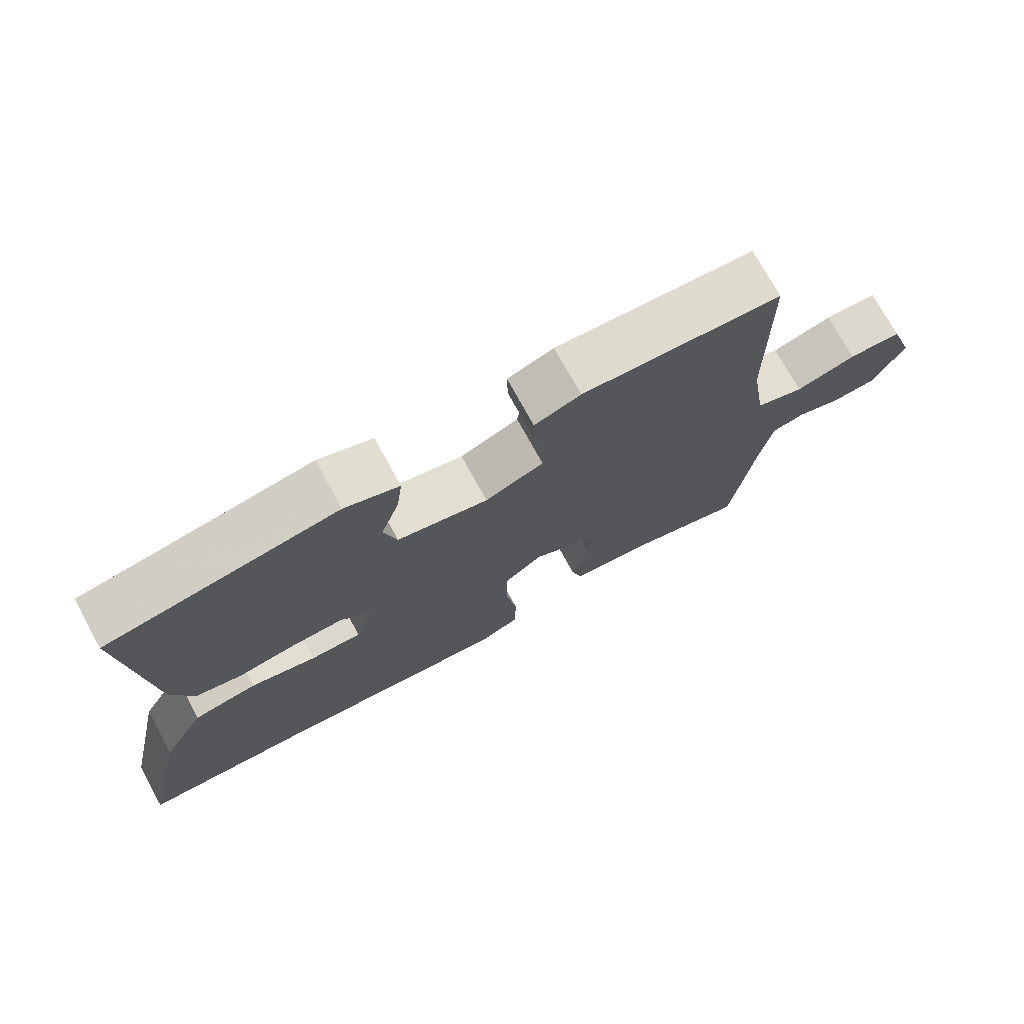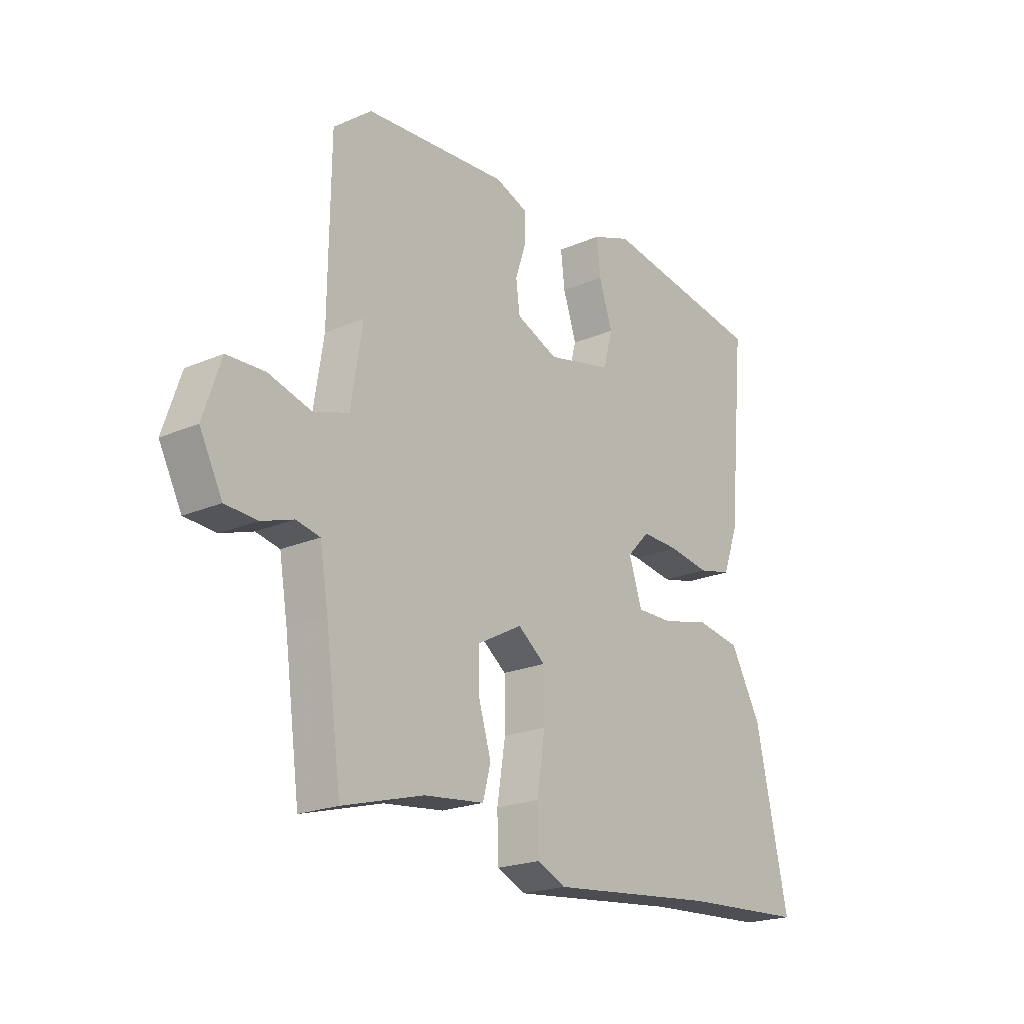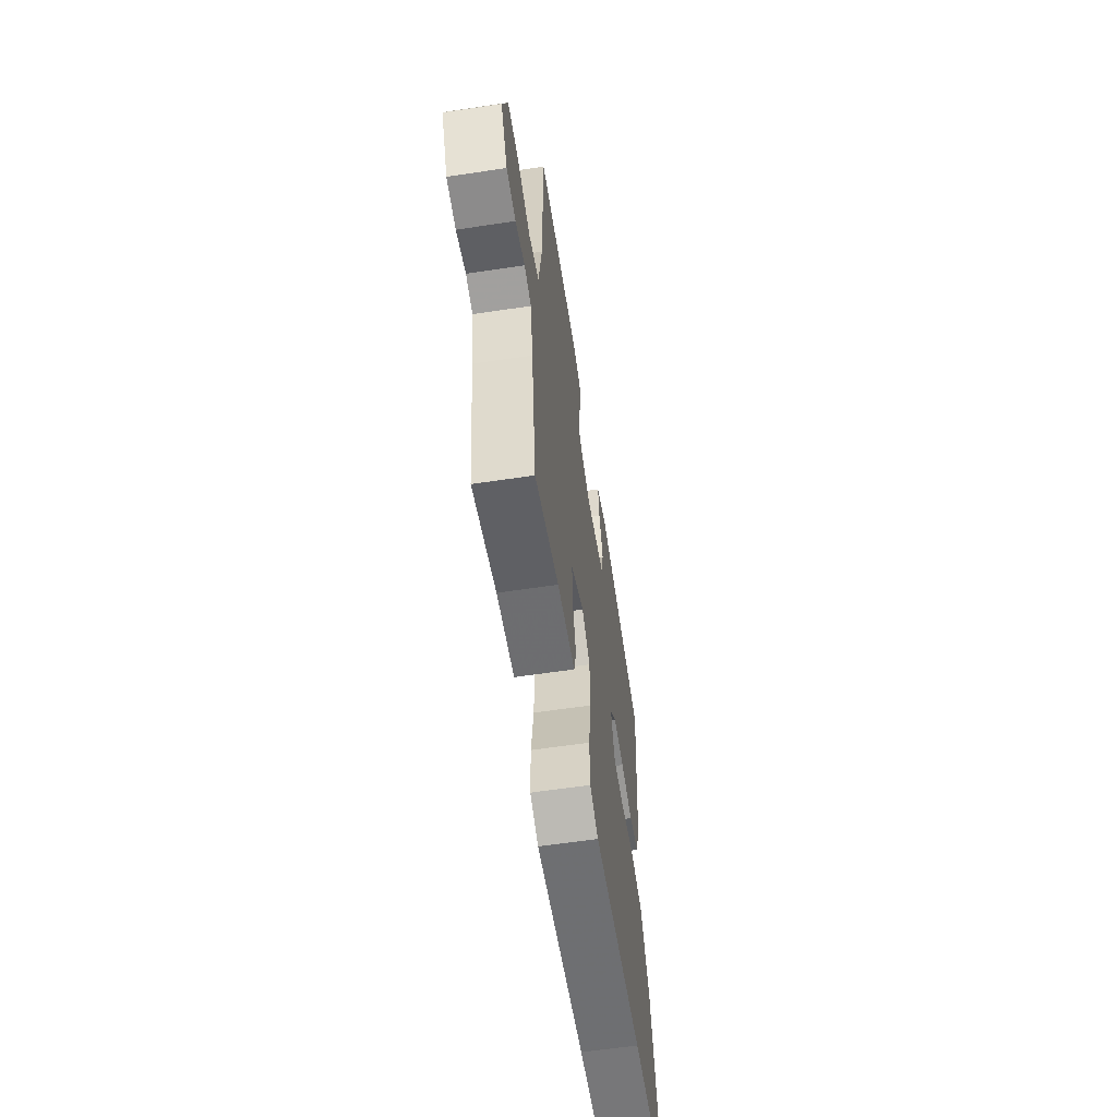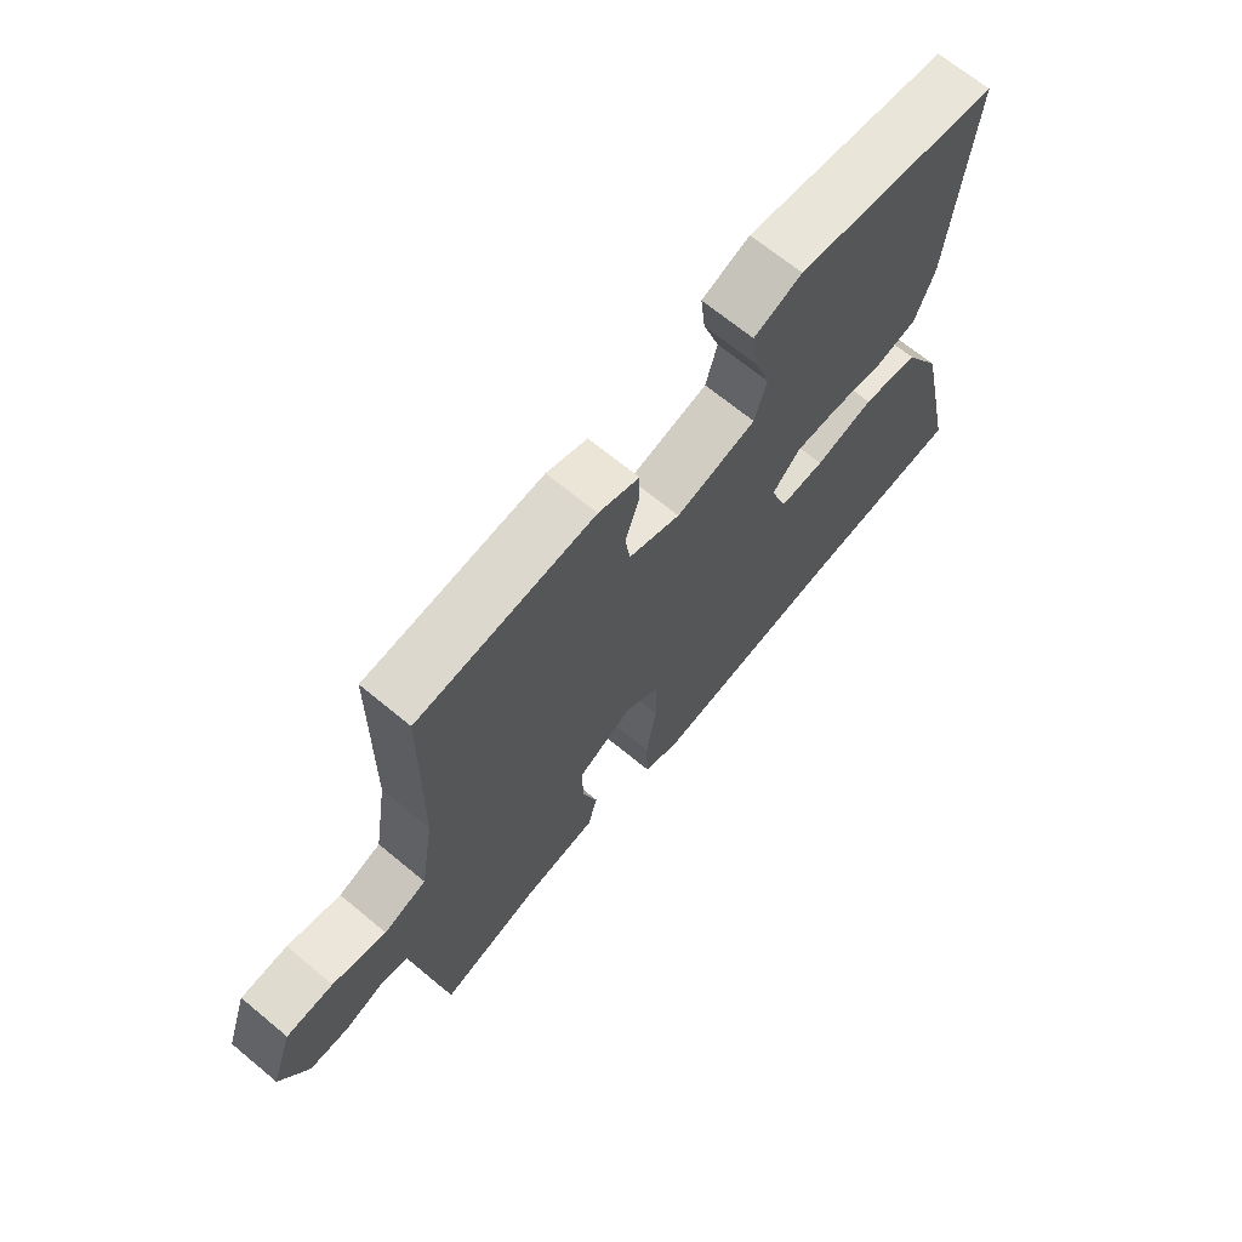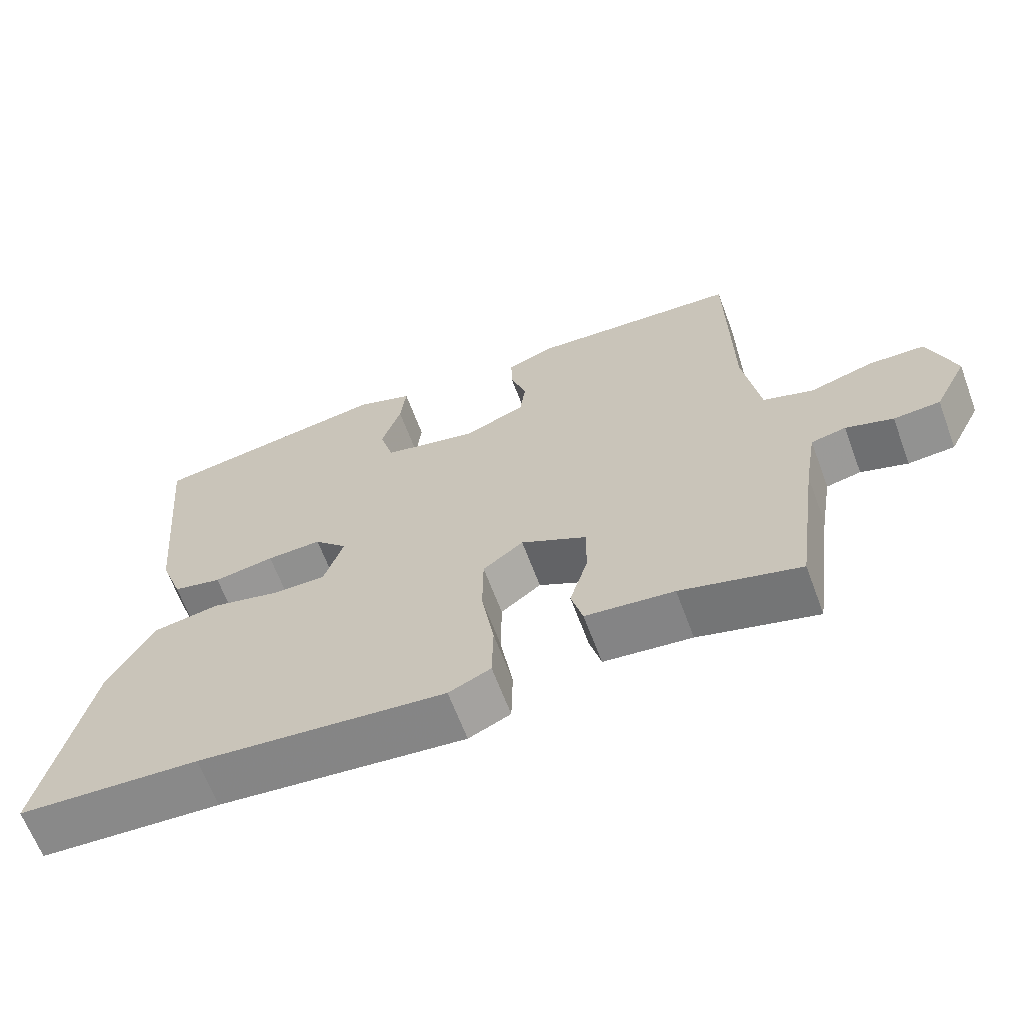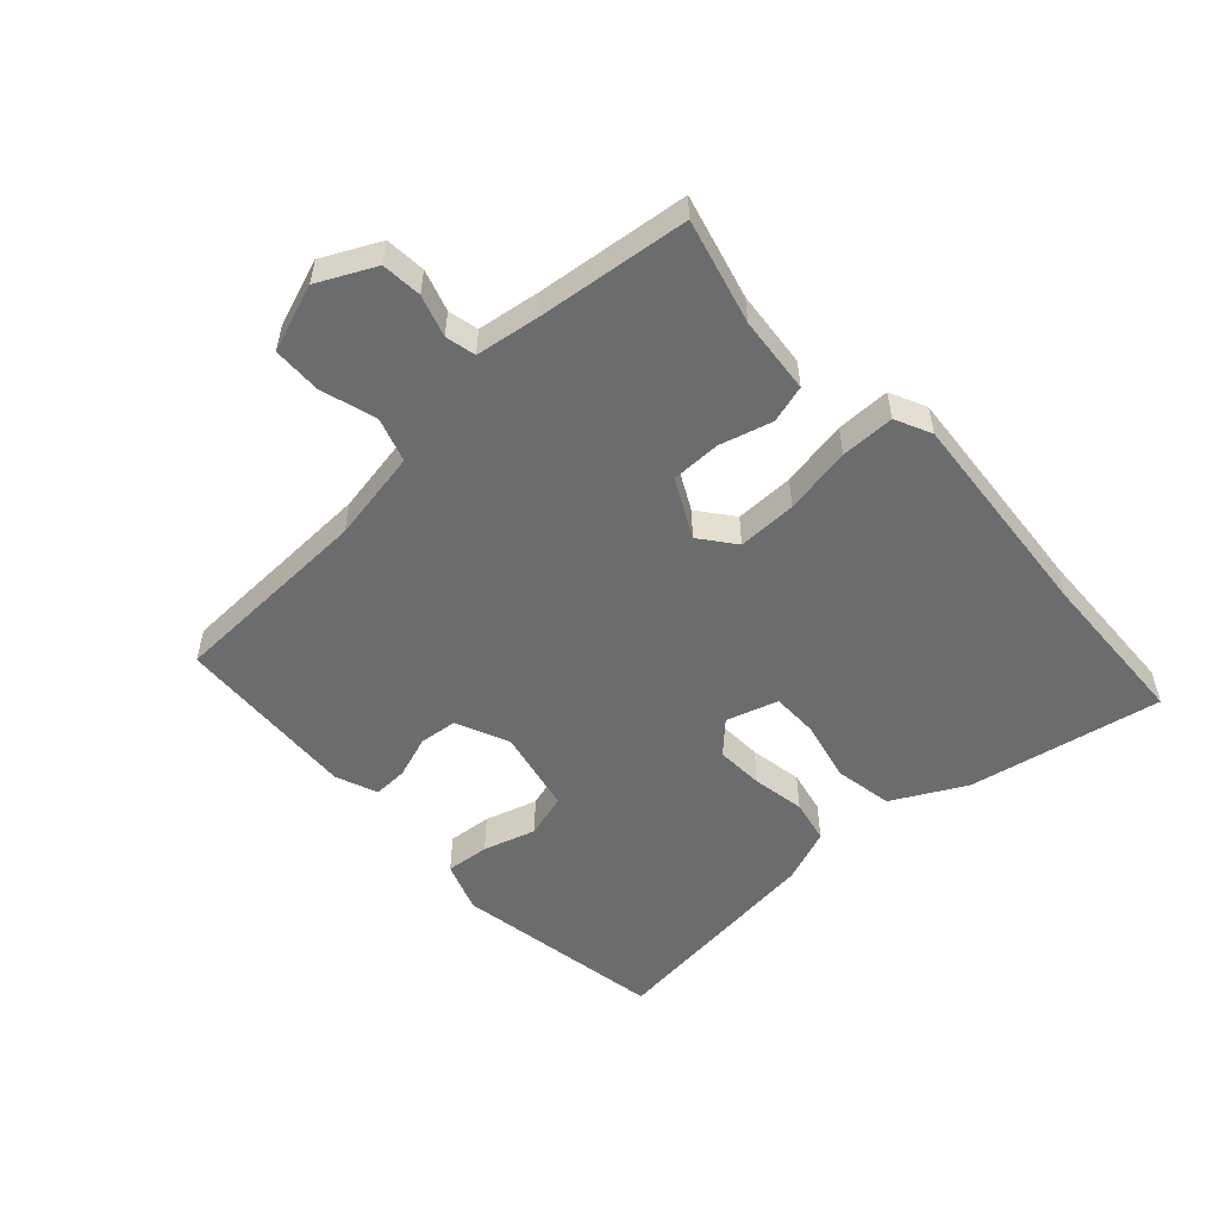
<metadata>
{"format":"obj","ext":"obj","renderer":"f3d","projection":"perspective","resolution":1024,"background":"white","views":[{"elev":73.9,"azim":-28.7,"up":"+Z"},{"elev":-21.2,"azim":127.6,"up":"+Z"},{"elev":-60.5,"azim":98.7,"up":"+Z"},{"elev":68.1,"azim":129.7,"up":"+Z"},{"elev":-64.8,"azim":20.5,"up":"+Z"},{"elev":-53.6,"azim":133.7,"up":"+Y"}]}
</metadata>
<code>
v 0.477 0.07 -0.523
v 0.313 0.07 -0.477
v 0.191 0.07 -0.463
v 0.175 0.07 -0.403
v 0.2 0.07 -0.32
v 0.201 0.07 -0.242
v 0.11 0.07 -0.193
v 0.054 0.07 -0.235
v 0.053 0.07 -0.328
v 0.07 0.07 -0.435
v 0.068 0.07 -0.52
v 0.01 0.07 -0.546
v -0.333 0.07 -0.51
v -0.585 0.07 -0.495
v -0.519 0.07 -0.19
v -0.456 0.07 -0.077
v -0.364 0.07 -0.062
v -0.268 0.07 -0.086
v -0.194 0.07 -0.087
v -0.167 0.07 -0.006
v -0.213 0.07 0.042
v -0.289 0.07 0.04
v -0.373 0.07 0.027
v -0.441 0.07 0.043
v -0.472 0.07 0.129
v -0.505 0.07 0.485
v -0.171 0.07 0.537
v -0.092 0.07 0.507
v -0.1 0.07 0.438
v -0.127 0.07 0.356
v -0.108 0.07 0.286
v 0.024 0.07 0.255
v 0.109 0.07 0.29
v 0.117 0.07 0.35
v 0.095 0.07 0.417
v 0.094 0.07 0.472
v 0.161 0.07 0.497
v 0.451 0.07 0.476
v 0.455 0.07 0.152
v 0.478 0.07 0.006
v 0.548 0.07 -0.018
v 0.636 0.07 0.007
v 0.713 0.07 0.004
v 0.749 0.07 -0.103
v 0.703 0.07 -0.192
v 0.639 0.07 -0.196
v 0.574 0.07 -0.174
v 0.526 0.07 -0.184
v 0.509 0.07 -0.286
v 0.477 0 -0.523
v 0.313 0 -0.477
v 0.191 0 -0.463
v 0.175 0 -0.403
v 0.2 0 -0.32
v 0.201 0 -0.242
v 0.11 0 -0.193
v 0.054 0 -0.235
v 0.053 0 -0.328
v 0.07 0 -0.435
v 0.068 0 -0.52
v 0.01 0 -0.546
v -0.333 0 -0.51
v -0.585 0 -0.495
v -0.519 0 -0.19
v -0.456 0 -0.077
v -0.364 0 -0.062
v -0.268 0 -0.086
v -0.194 0 -0.087
v -0.167 0 -0.006
v -0.213 0 0.042
v -0.289 0 0.04
v -0.373 0 0.027
v -0.441 0 0.043
v -0.472 0 0.129
v -0.505 0 0.485
v -0.171 0 0.537
v -0.092 0 0.507
v -0.1 0 0.438
v -0.127 0 0.356
v -0.108 0 0.286
v 0.024 0 0.255
v 0.109 0 0.29
v 0.117 0 0.35
v 0.095 0 0.417
v 0.094 0 0.472
v 0.161 0 0.497
v 0.451 0 0.476
v 0.455 0 0.152
v 0.478 0 0.006
v 0.548 0 -0.018
v 0.636 0 0.007
v 0.713 0 0.004
v 0.749 0 -0.103
v 0.703 0 -0.192
v 0.639 0 -0.196
v 0.574 0 -0.174
v 0.526 0 -0.184
v 0.509 0 -0.286
f 45 46 47
f 44 45 47
f 43 44 47
f 42 43 47
f 41 42 47
f 40 41 47 48
f 37 38 39
f 36 37 39
f 35 36 39
f 34 35 39
f 33 34 39 40
f 40 48 49
f 33 40 49
f 32 33 49
f 28 29 30
f 27 28 30
f 26 27 30
f 25 26 30
f 24 25 30
f 23 24 30
f 22 23 30
f 21 22 30 31
f 31 32 49
f 21 31 49
f 20 21 49
f 16 17 18
f 15 16 18
f 14 15 18
f 13 14 18
f 13 18 19
f 12 13 19
f 11 12 19
f 10 11 19
f 9 10 19
f 8 9 19 20
f 2 3 4 5
f 2 5 6
f 1 2 6
f 49 1 6
f 20 49 6 7
f 7 8 20
f 96 95 94
f 96 94 93
f 96 93 92
f 96 92 91
f 96 91 90
f 97 96 90 89
f 88 87 86
f 88 86 85
f 88 85 84
f 88 84 83
f 89 88 83 82
f 98 97 89
f 98 89 82
f 98 82 81
f 79 78 77
f 79 77 76
f 79 76 75
f 79 75 74
f 79 74 73
f 79 73 72
f 79 72 71
f 80 79 71 70
f 98 81 80
f 98 80 70
f 98 70 69
f 67 66 65
f 67 65 64
f 67 64 63
f 67 63 62
f 68 67 62
f 68 62 61
f 68 61 60
f 68 60 59
f 68 59 58
f 69 68 58 57
f 54 53 52 51
f 55 54 51
f 55 51 50
f 55 50 98
f 56 55 98 69
f 69 57 56
f 1 50 51 2
f 2 51 52 3
f 3 52 53 4
f 4 53 54 5
f 5 54 55 6
f 6 55 56 7
f 7 56 57 8
f 8 57 58 9
f 9 58 59 10
f 10 59 60 11
f 11 60 61 12
f 12 61 62 13
f 13 62 63 14
f 14 63 64 15
f 15 64 65 16
f 16 65 66 17
f 17 66 67 18
f 18 67 68 19
f 19 68 69 20
f 20 69 70 21
f 21 70 71 22
f 22 71 72 23
f 23 72 73 24
f 24 73 74 25
f 25 74 75 26
f 26 75 76 27
f 27 76 77 28
f 28 77 78 29
f 29 78 79 30
f 30 79 80 31
f 31 80 81 32
f 32 81 82 33
f 33 82 83 34
f 34 83 84 35
f 35 84 85 36
f 36 85 86 37
f 37 86 87 38
f 38 87 88 39
f 39 88 89 40
f 40 89 90 41
f 41 90 91 42
f 42 91 92 43
f 43 92 93 44
f 44 93 94 45
f 45 94 95 46
f 46 95 96 47
f 47 96 97 48
f 48 97 98 49
f 49 98 50 1

</code>
